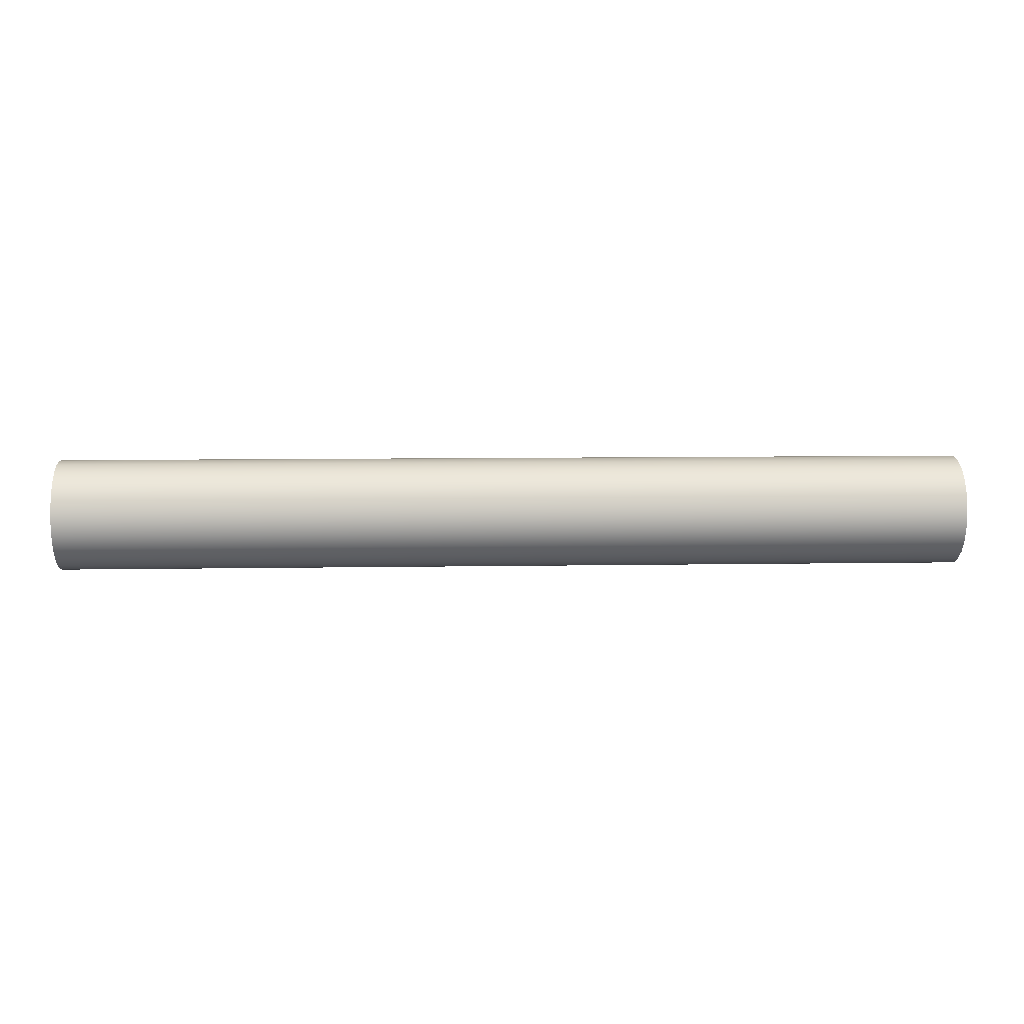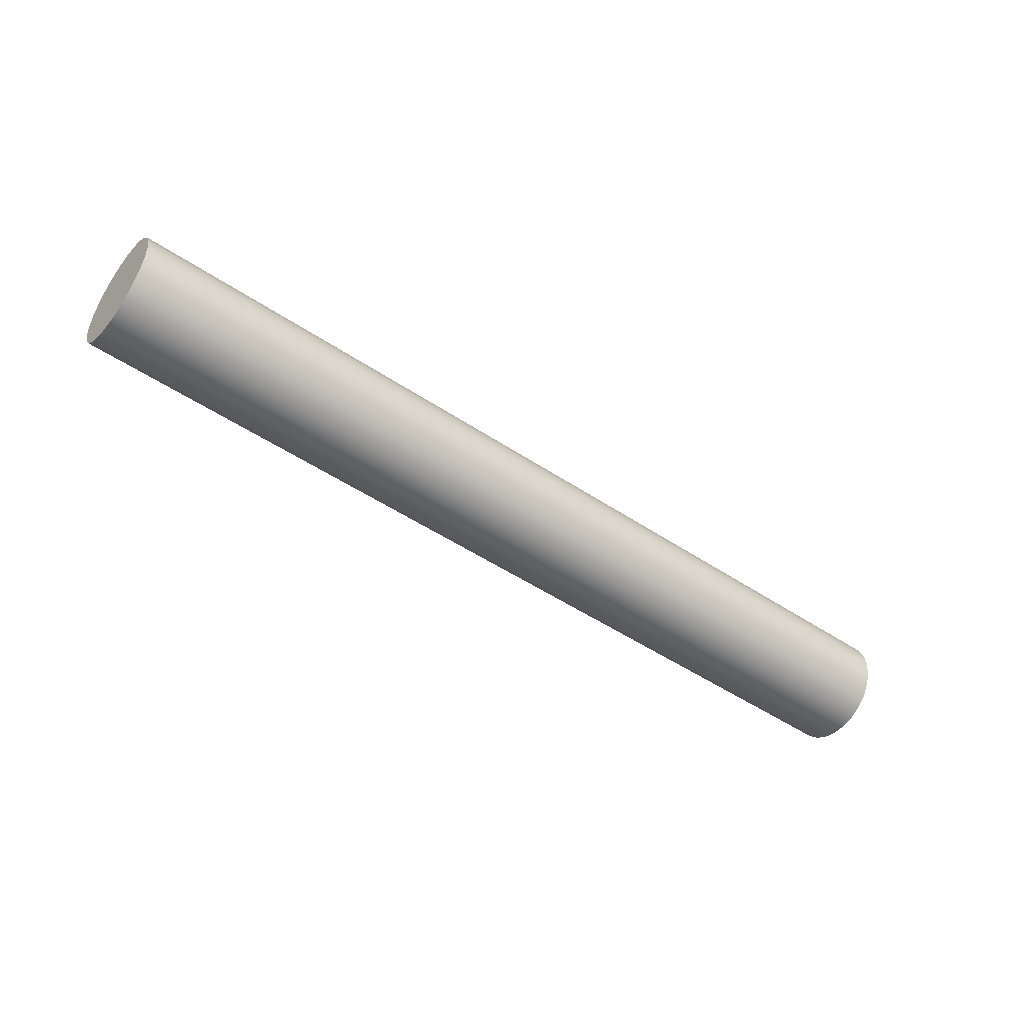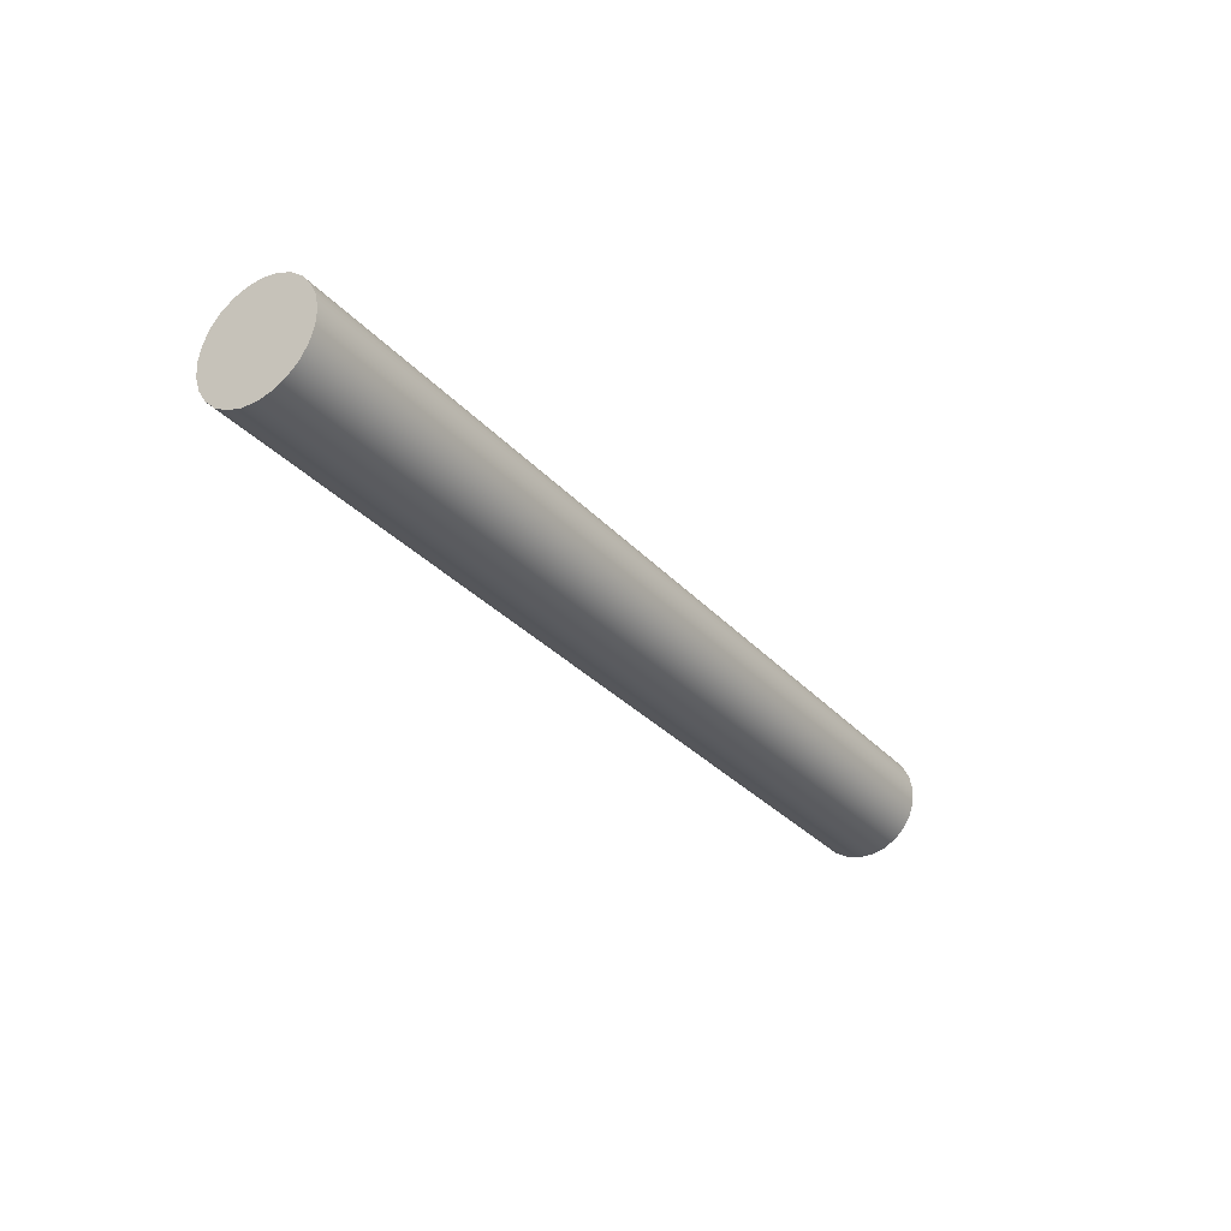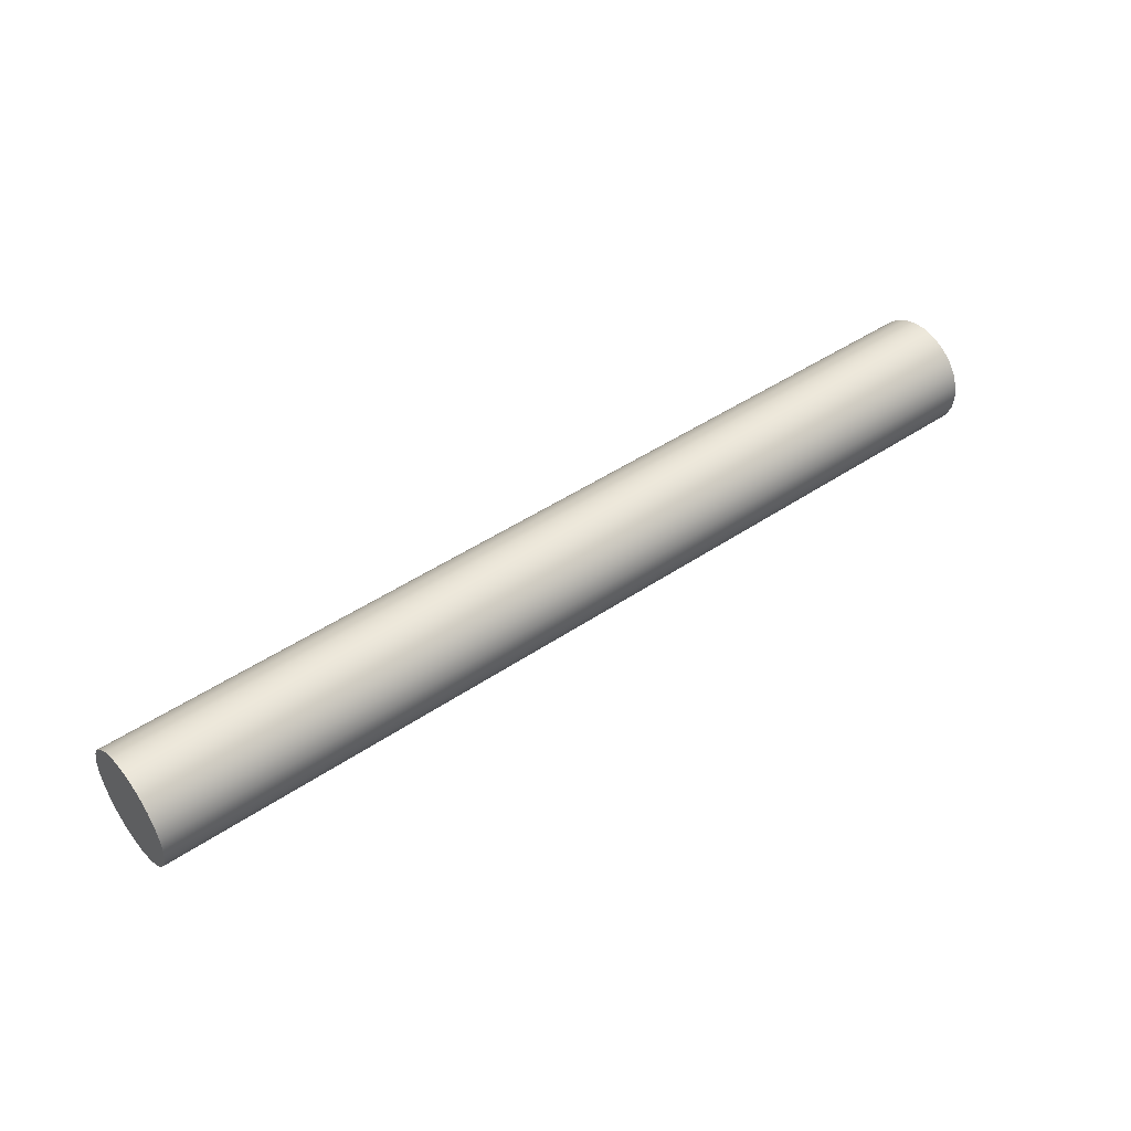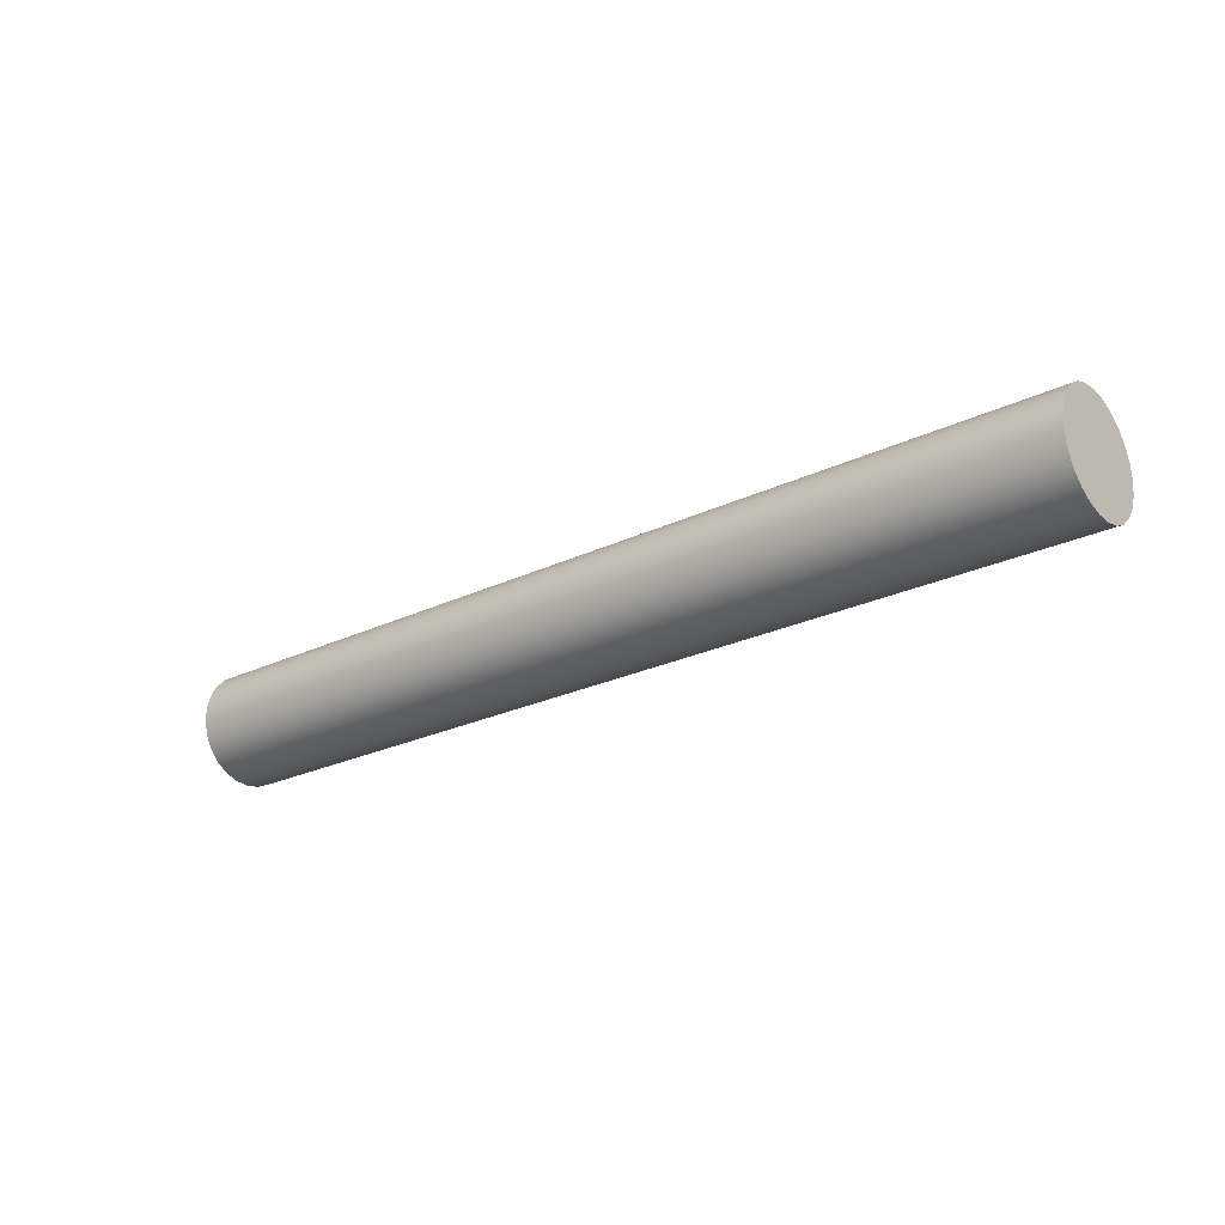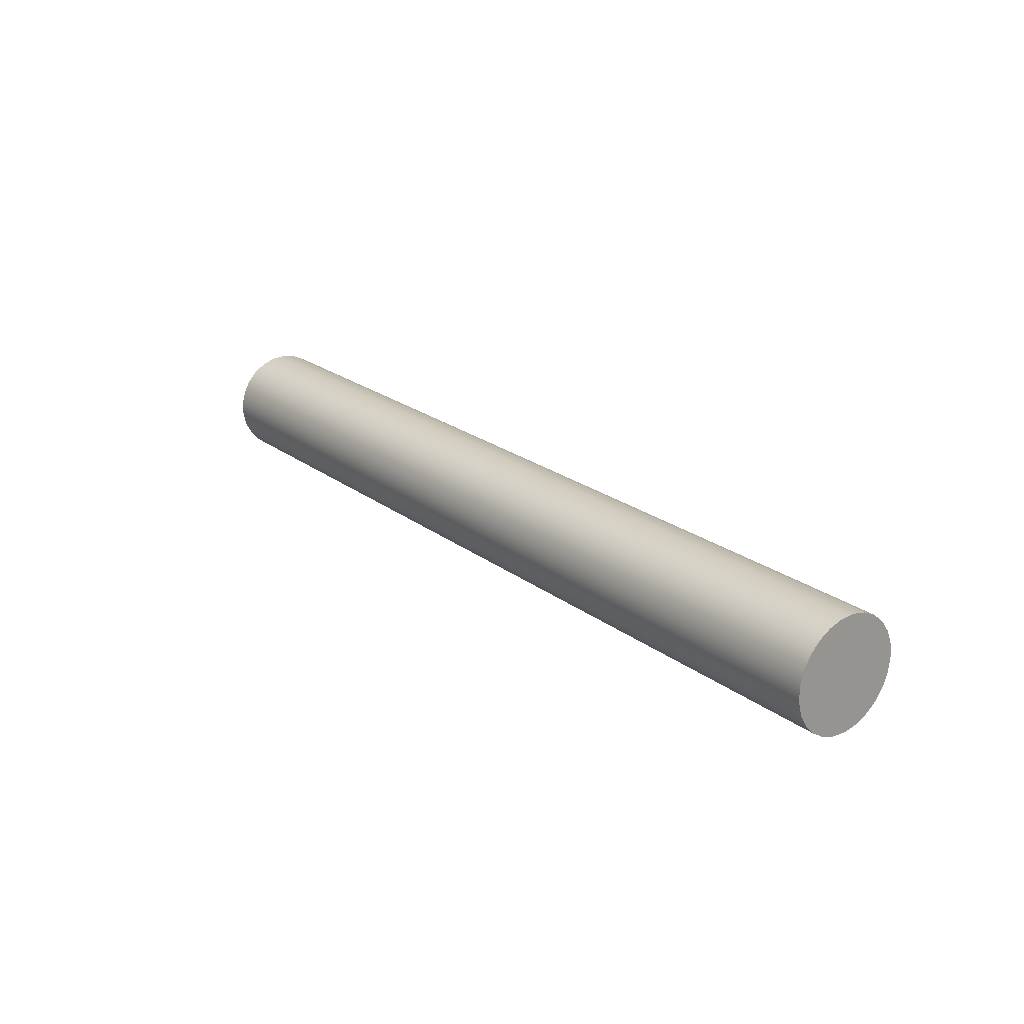
<metadata>
{"format":"obj","ext":"obj","renderer":"f3d","projection":"perspective","resolution":1024,"background":"white","views":[{"elev":7.9,"azim":-2.8,"up":"+Y"},{"elev":-47.6,"azim":142.7,"up":"+Z"},{"elev":-30.2,"azim":-56.7,"up":"+Z"},{"elev":46.0,"azim":-37.8,"up":"+Y"},{"elev":-24.2,"azim":-141.4,"up":"+Y"},{"elev":22.1,"azim":-127.6,"up":"+Y"}]}
</metadata>
<code>
v 0 2.5 3
v 0 2.376 2.984
v 0 2.259 2.938
v 0 2.158 2.864
v 0 2.078 2.768
v 0 2.024 2.655
v 0 2.001 2.531
v 0 2.009 2.406
v 0 2.048 2.287
v 0 2.115 2.181
v 0 2.206 2.095
v 0 2.316 2.035
v 0 2.437 2.004
v 0 2.563 2.004
v 0 2.684 2.035
v 0 2.794 2.095
v 0 2.885 2.181
v 0 2.952 2.287
v 0 2.991 2.406
v 0 2.999 2.531
v 0 2.976 2.655
v 0 2.922 2.768
v 0 2.842 2.864
v 0 2.741 2.938
v 0 2.624 2.984
v -8.2 2.5 3
v -8.2 2.624 2.984
v -8.2 2.741 2.938
v -8.2 2.842 2.864
v -8.2 2.922 2.768
v -8.2 2.976 2.655
v -8.2 2.999 2.531
v -8.2 2.991 2.406
v -8.2 2.952 2.287
v -8.2 2.885 2.181
v -8.2 2.794 2.095
v -8.2 2.684 2.035
v -8.2 2.563 2.004
v -8.2 2.437 2.004
v -8.2 2.316 2.035
v -8.2 2.206 2.095
v -8.2 2.115 2.181
v -8.2 2.048 2.287
v -8.2 2.009 2.406
v -8.2 2.001 2.531
v -8.2 2.024 2.655
v -8.2 2.078 2.768
v -8.2 2.158 2.864
v -8.2 2.259 2.938
v -8.2 2.376 2.984
v -8.2 2.5 3
v -8.2 2.376 2.984
v -8.2 2.259 2.938
v -8.2 2.158 2.864
v -8.2 2.078 2.768
v -8.2 2.024 2.655
v -8.2 2.001 2.531
v -8.2 2.009 2.406
v -8.2 2.048 2.287
v -8.2 2.115 2.181
v -8.2 2.206 2.095
v -8.2 2.316 2.035
v -8.2 2.437 2.004
v -8.2 2.563 2.004
v -8.2 2.684 2.035
v -8.2 2.794 2.095
v -8.2 2.885 2.181
v -8.2 2.952 2.287
v -8.2 2.991 2.406
v -8.2 2.999 2.531
v -8.2 2.976 2.655
v -8.2 2.922 2.768
v -8.2 2.842 2.864
v -8.2 2.741 2.938
v -8.2 2.624 2.984
v 0 2.5 3
v 0 2.624 2.984
v 0 2.741 2.938
v 0 2.842 2.864
v 0 2.922 2.768
v 0 2.976 2.655
v 0 2.999 2.531
v 0 2.991 2.406
v 0 2.952 2.287
v 0 2.885 2.181
v 0 2.794 2.095
v 0 2.684 2.035
v 0 2.563 2.004
v 0 2.437 2.004
v 0 2.316 2.035
v 0 2.206 2.095
v 0 2.115 2.181
v 0 2.048 2.287
v 0 2.009 2.406
v 0 2.001 2.531
v 0 2.024 2.655
v 0 2.078 2.768
v 0 2.158 2.864
v 0 2.259 2.938
v 0 2.376 2.984
v 0 2.5 3
v -8.2 2.5 3
f 2 13 1
f 1 13 14
f 1 14 25
f 25 14 15
f 25 15 24
f 24 15 16
f 24 16 23
f 23 16 17
f 23 17 22
f 22 17 18
f 22 18 21
f 21 18 19
f 21 19 20
f 13 2 12
f 12 2 3
f 12 3 11
f 11 3 4
f 11 4 10
f 10 4 5
f 10 5 9
f 9 5 6
f 9 6 8
f 8 6 7
f 27 38 26
f 26 38 39
f 26 39 50
f 50 39 40
f 50 40 49
f 49 40 41
f 49 41 48
f 48 41 42
f 48 42 47
f 47 42 43
f 47 43 46
f 46 43 44
f 46 44 45
f 38 27 37
f 37 27 28
f 37 28 36
f 36 28 29
f 36 29 35
f 35 29 30
f 35 30 34
f 34 30 31
f 34 31 33
f 33 31 32
f 52 100 51
f 51 100 101
f 102 76 75
f 75 76 77
f 75 77 74
f 74 77 78
f 74 78 73
f 73 78 79
f 73 79 72
f 72 79 80
f 72 80 71
f 71 80 81
f 71 81 70
f 70 81 82
f 70 82 69
f 69 82 83
f 69 83 68
f 68 83 84
f 68 84 67
f 67 84 85
f 67 85 66
f 66 85 86
f 66 86 65
f 65 86 87
f 65 87 64
f 64 87 88
f 64 88 63
f 63 88 89
f 63 89 62
f 62 89 90
f 62 90 61
f 61 90 91
f 61 91 60
f 60 91 92
f 60 92 59
f 59 92 93
f 59 93 58
f 58 93 94
f 58 94 57
f 57 94 95
f 57 95 56
f 56 95 96
f 56 96 55
f 55 96 97
f 55 97 54
f 54 97 98
f 54 98 53
f 53 98 99
f 53 99 52
f 52 99 100

</code>
